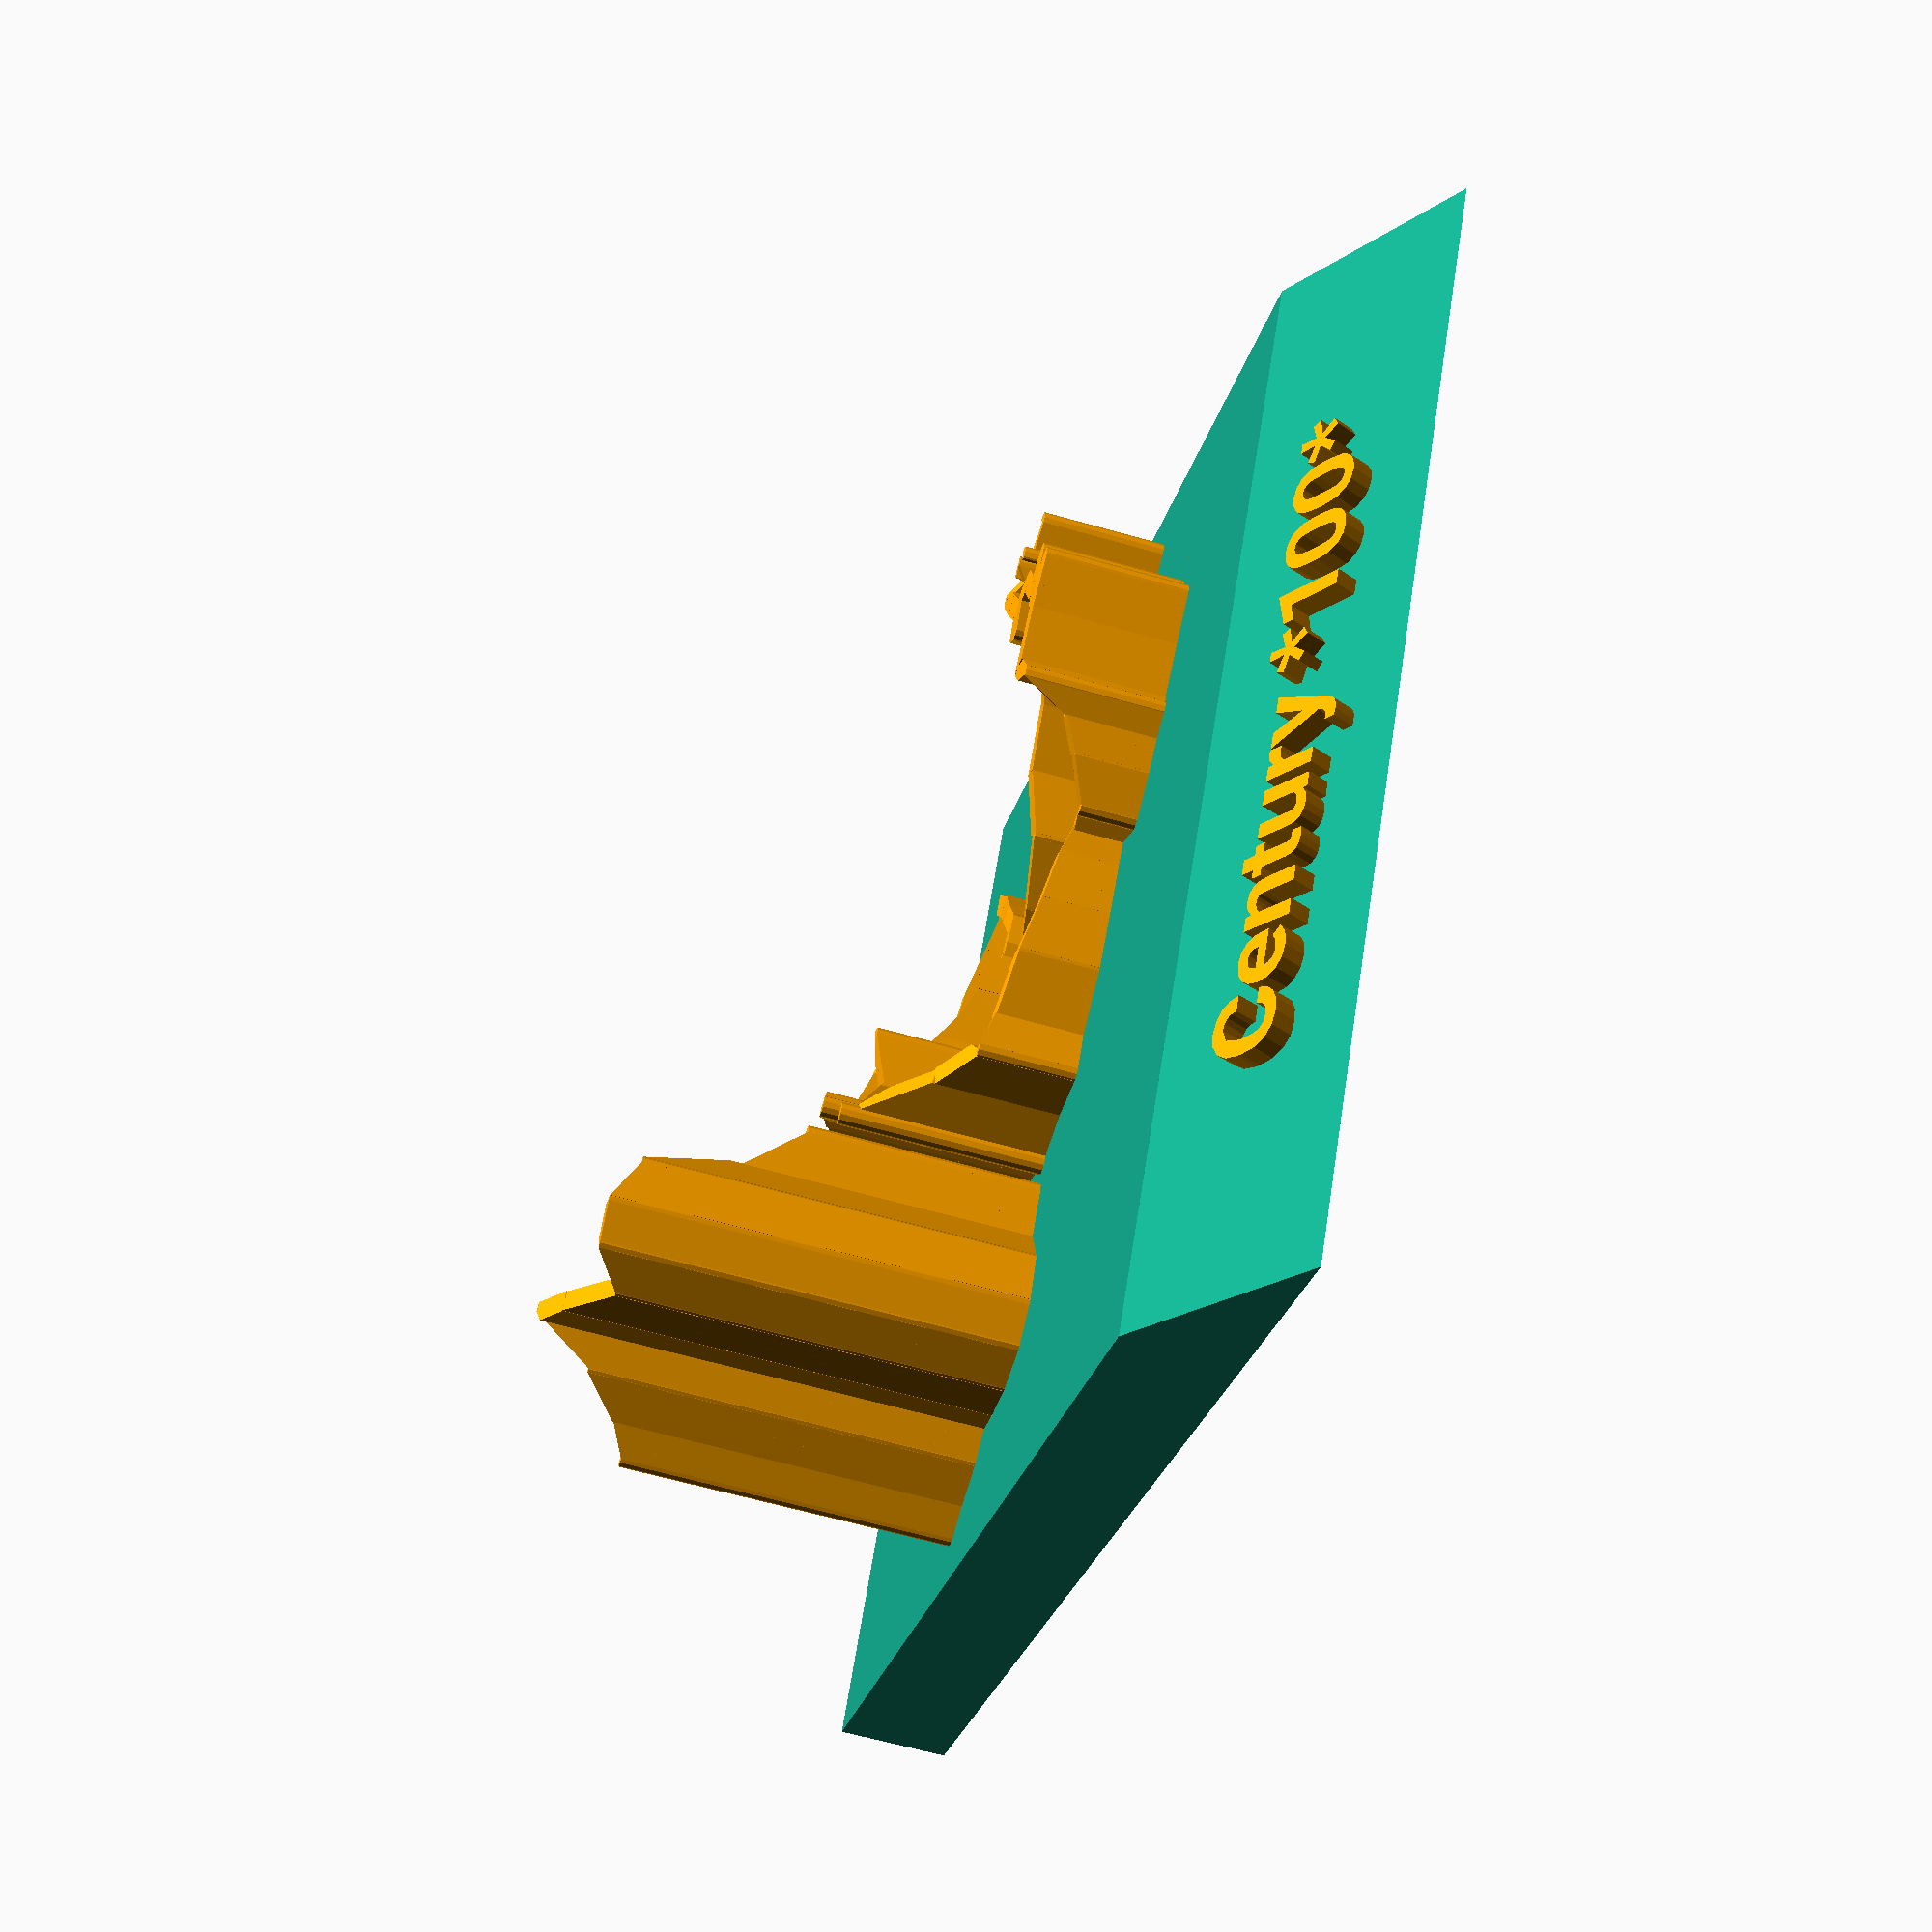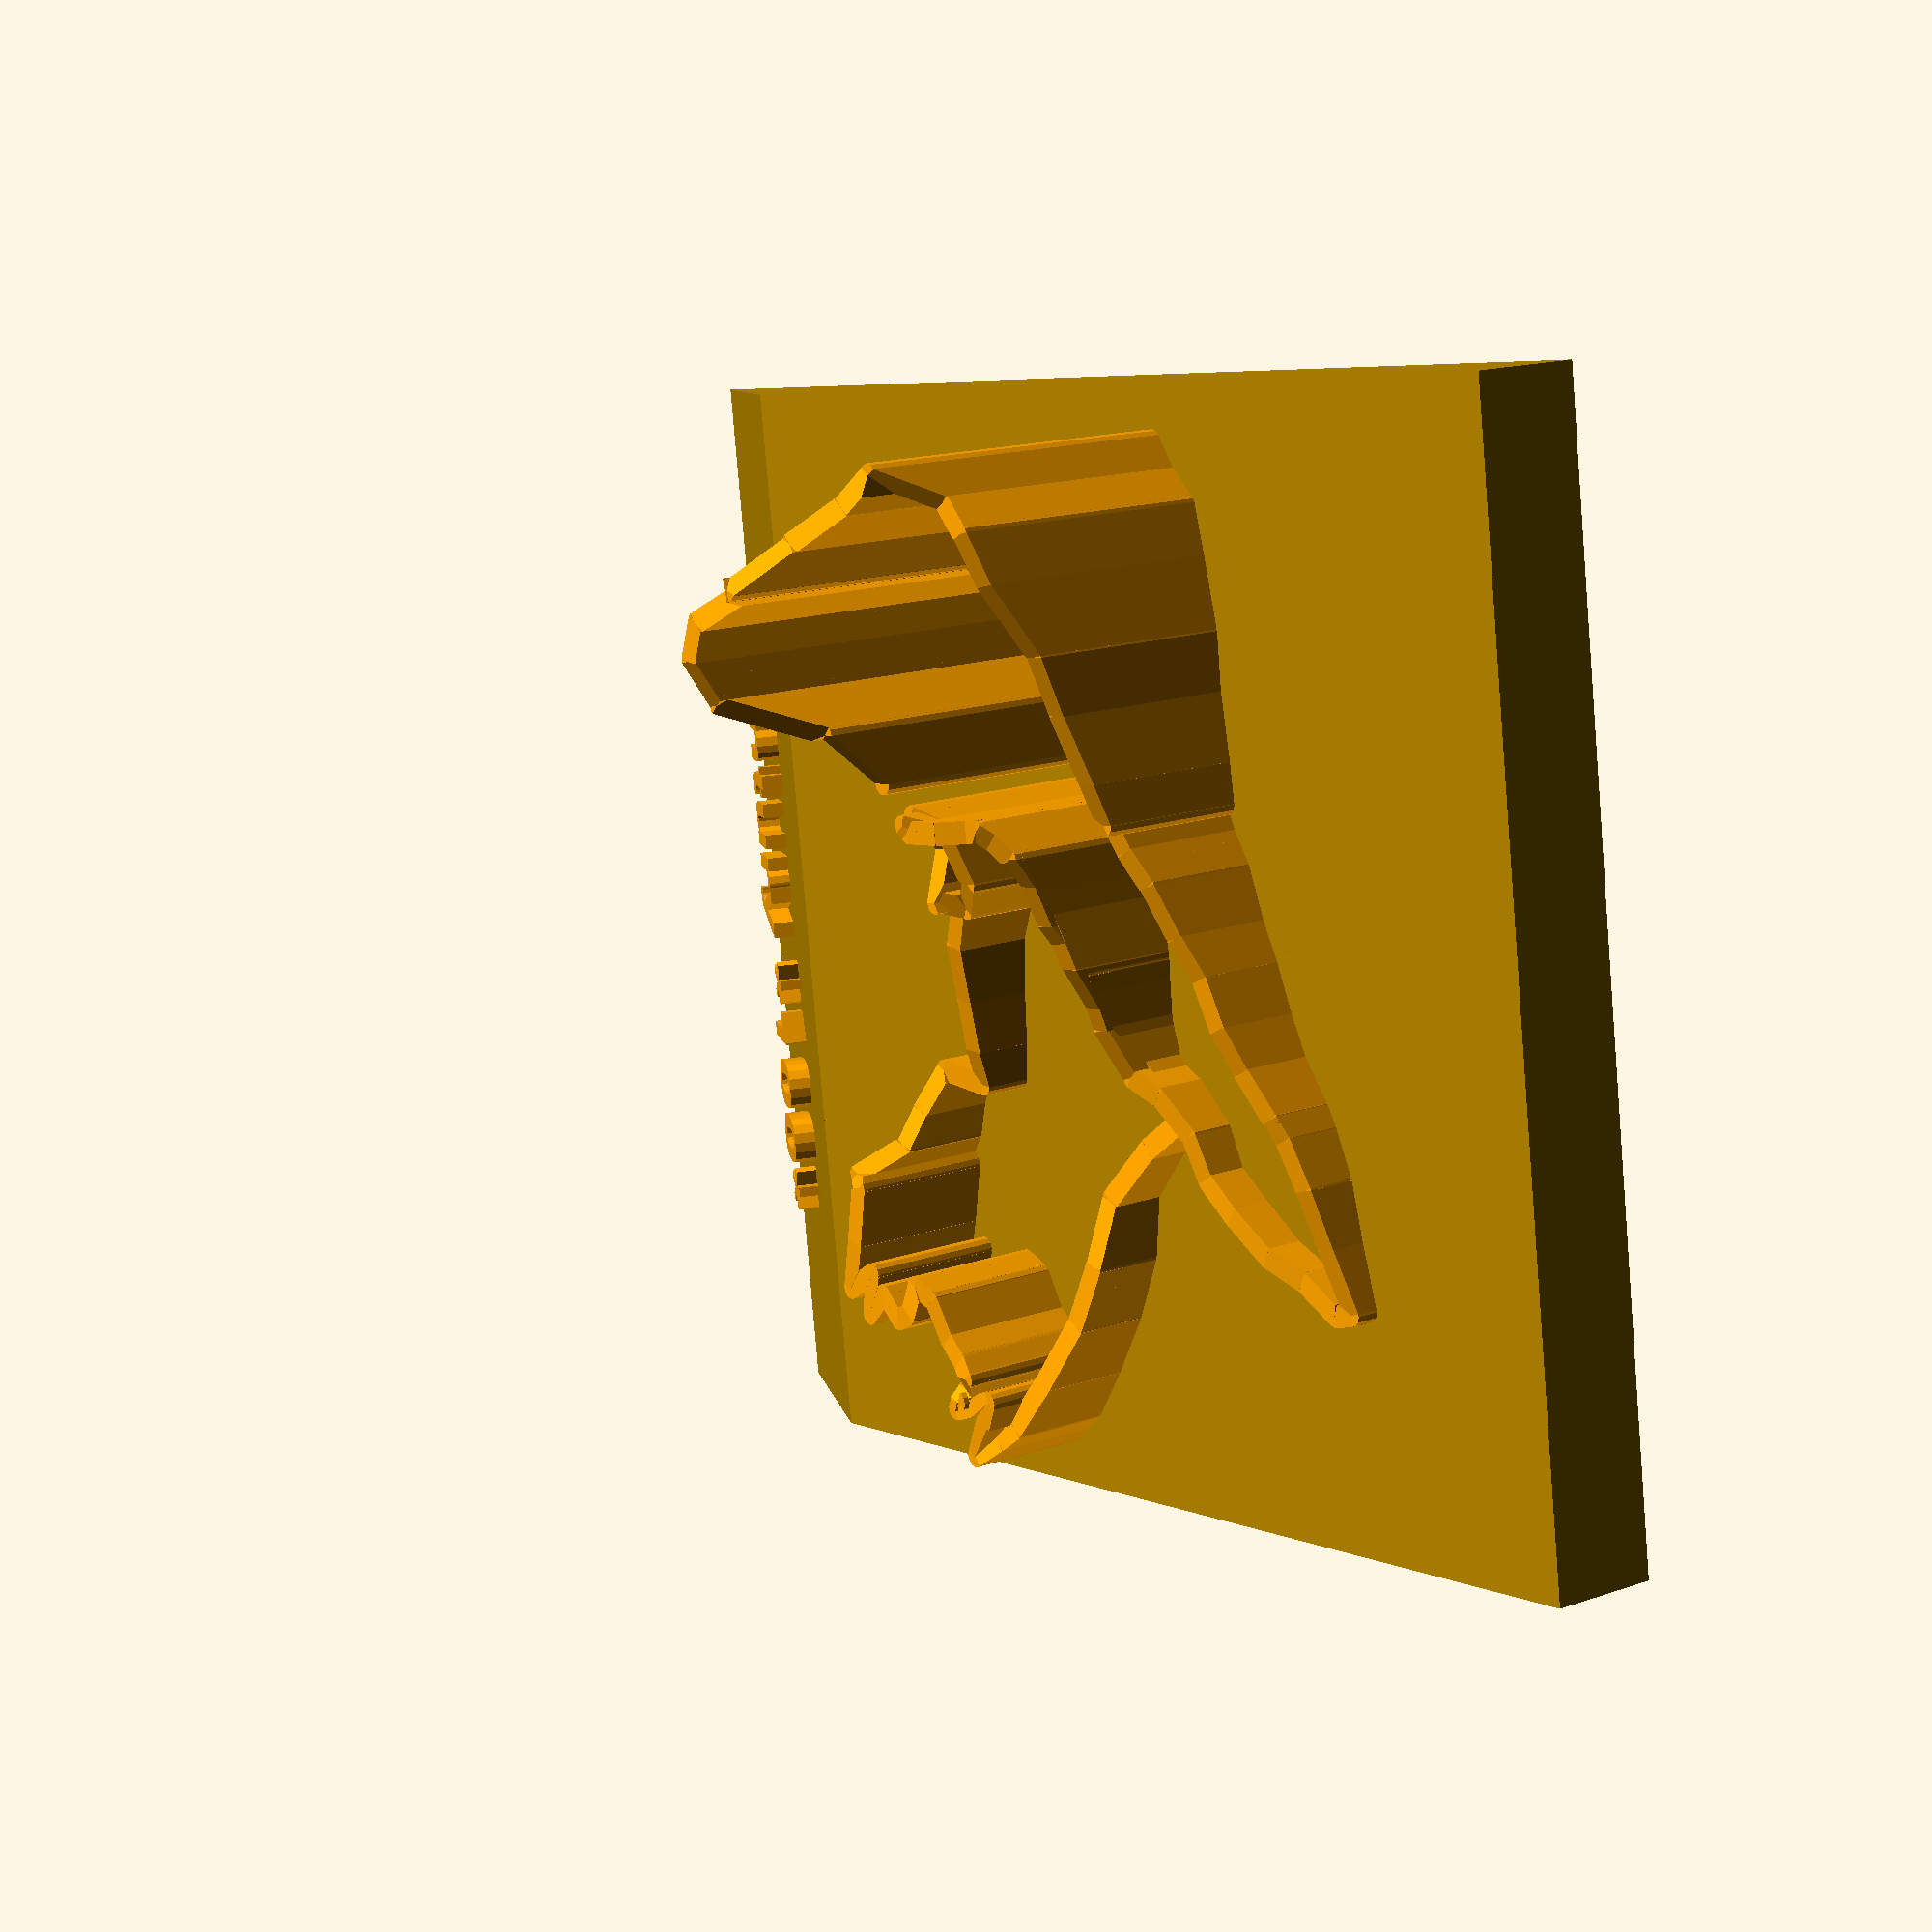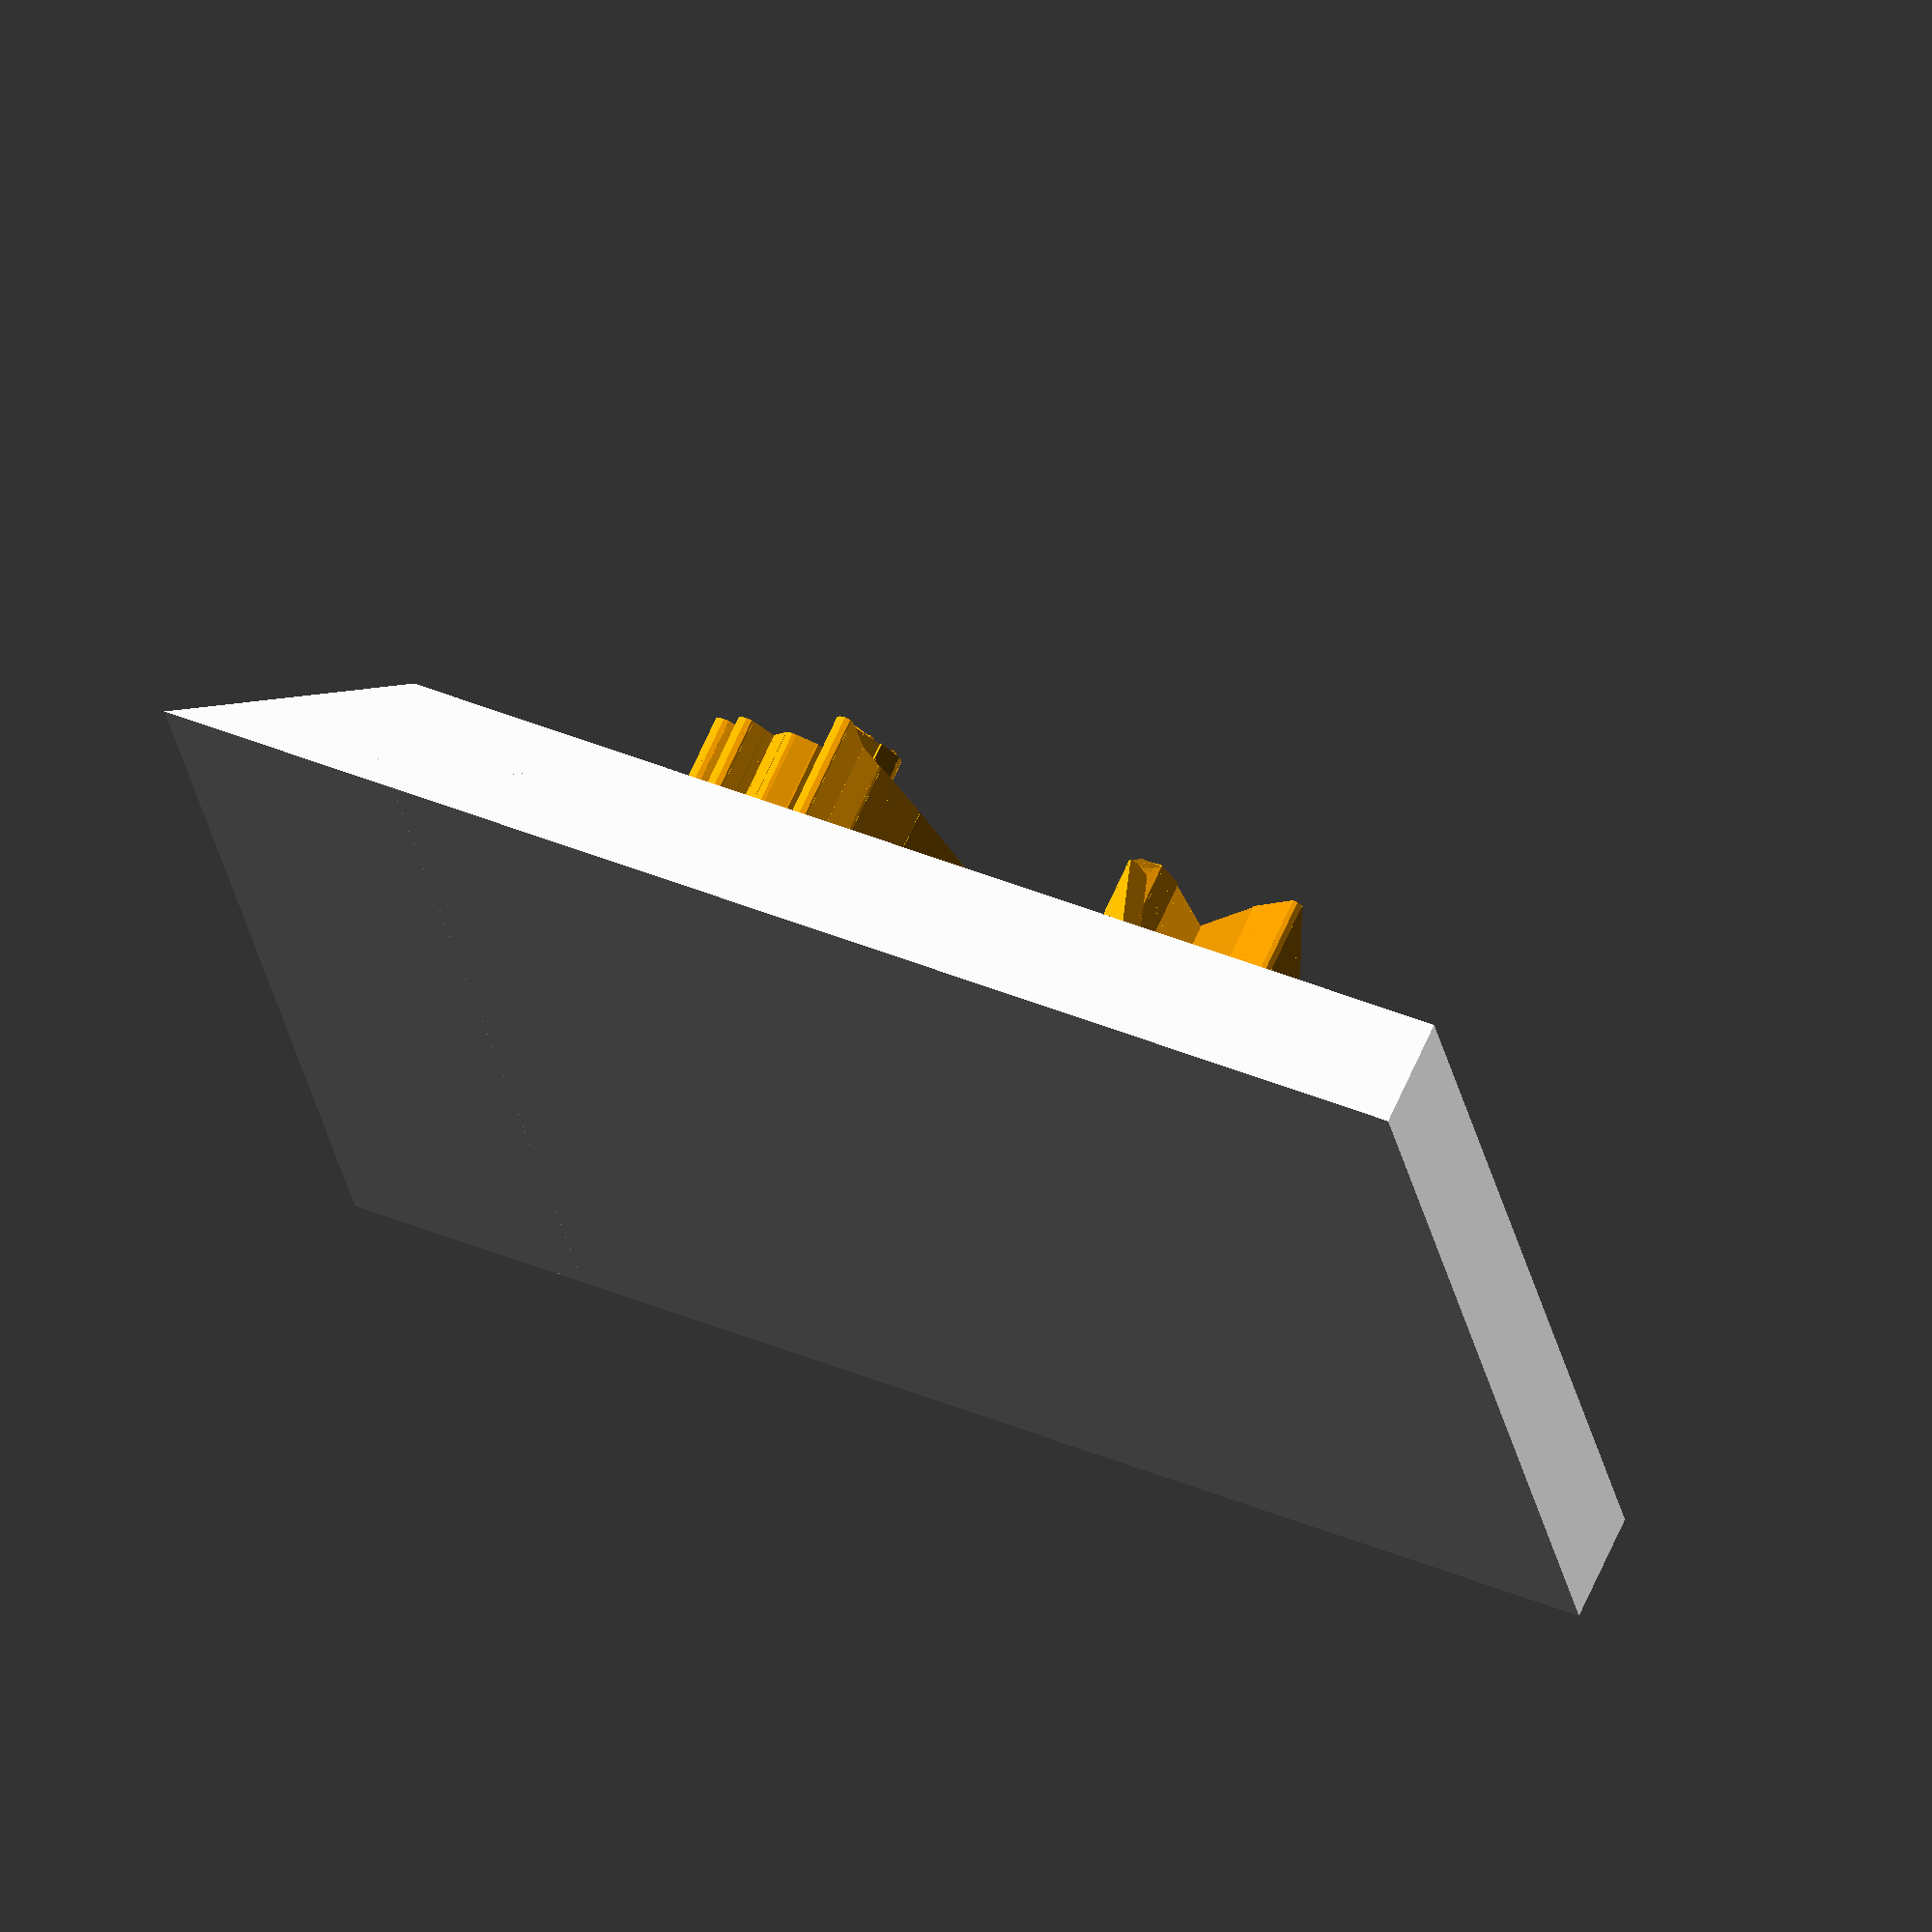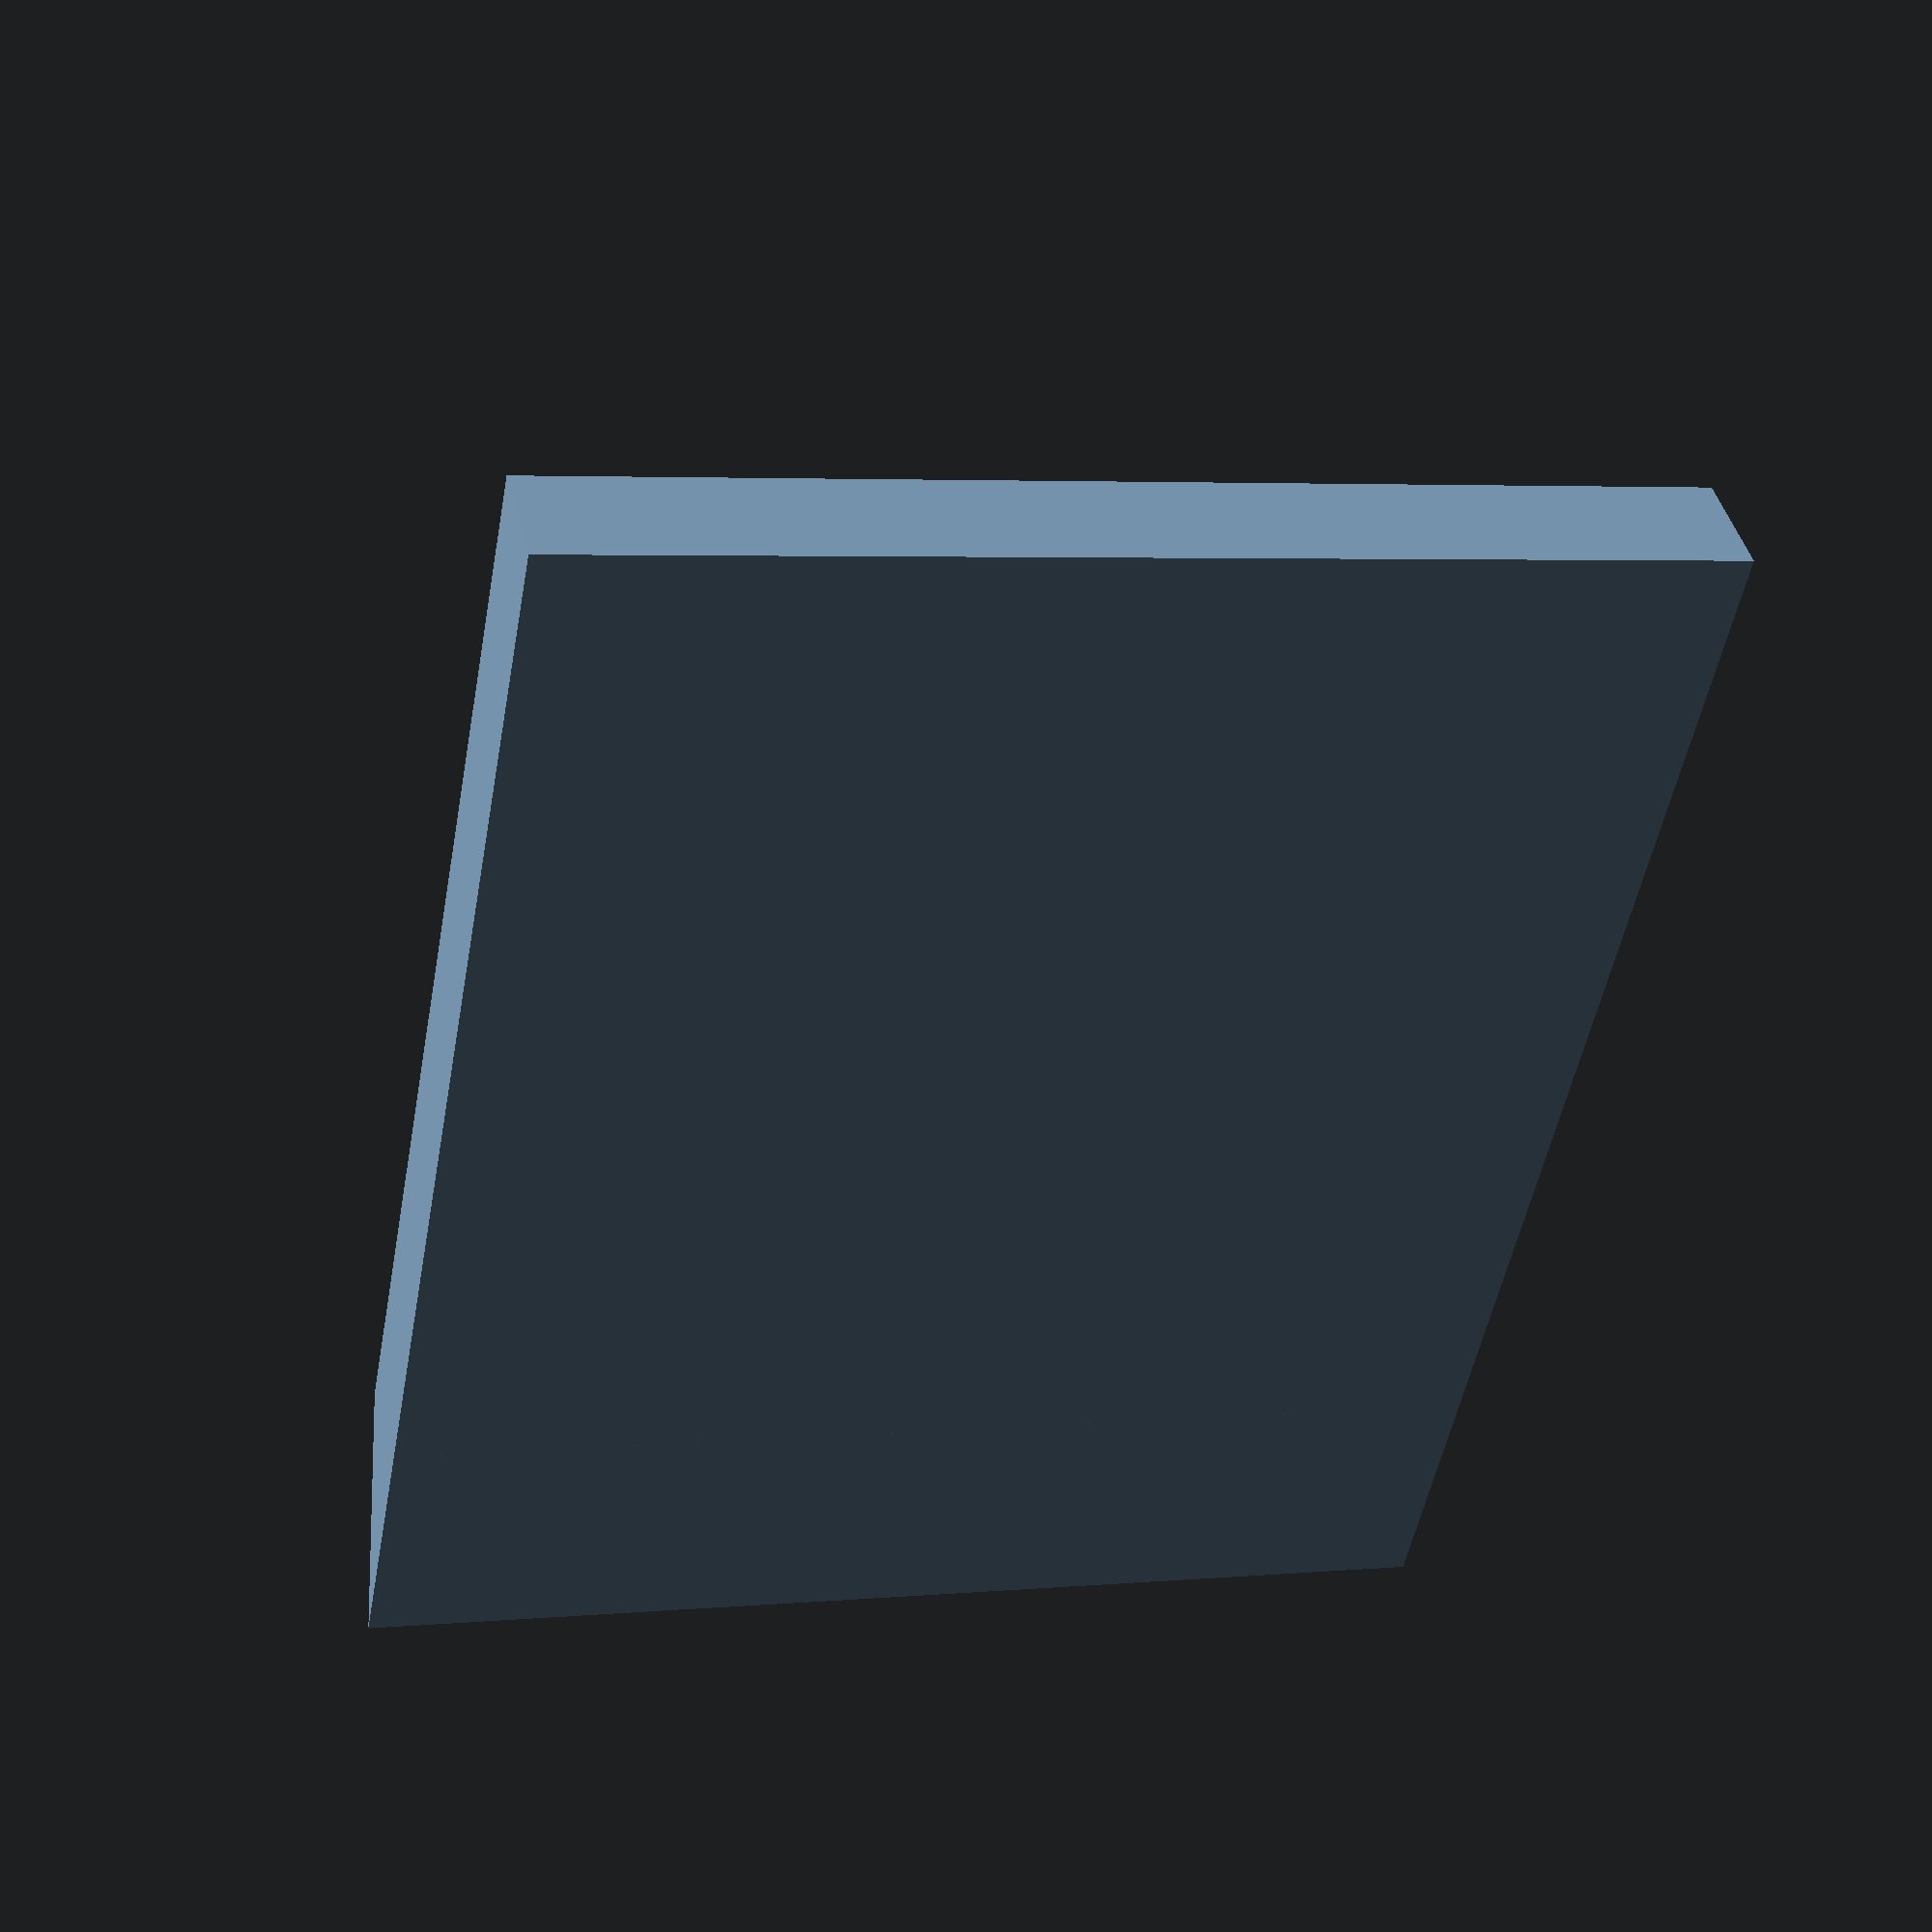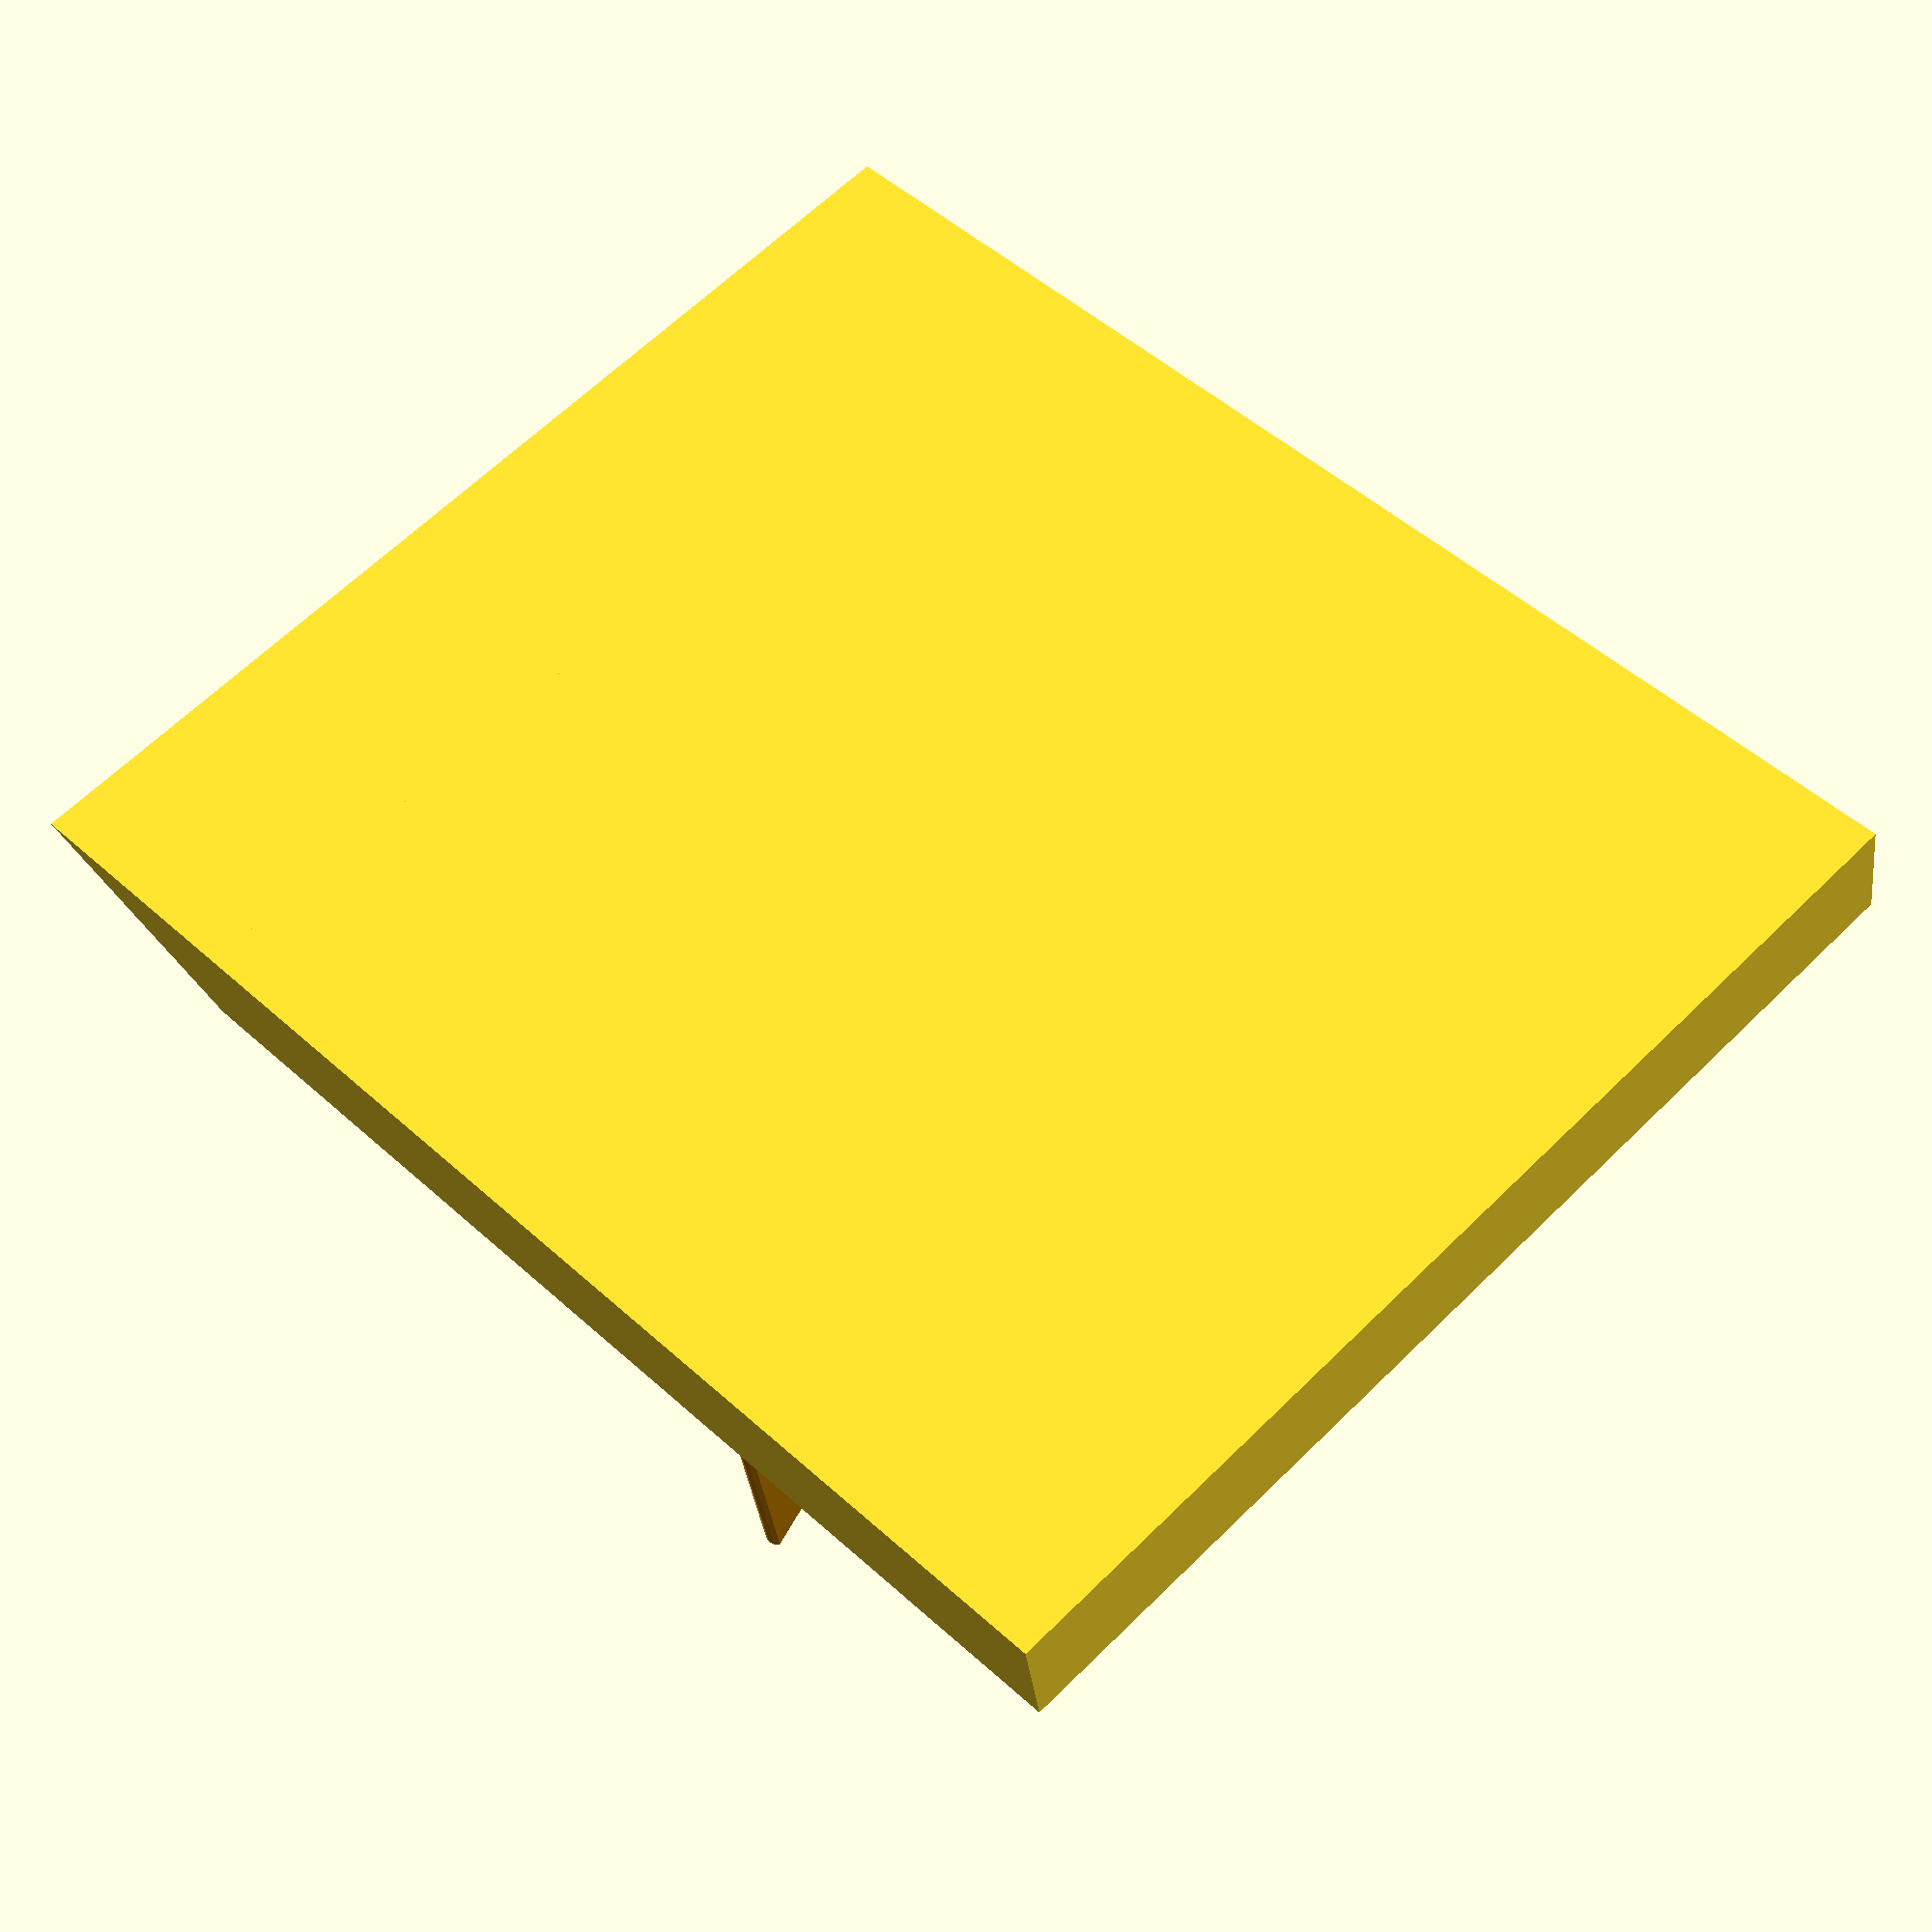
<openscad>
/*
3D Course Miniature

Use a GPX file from a run or bike ride to generate a 3D printable miniature figurine of the course.
See the README for complete instructions.

Mike Kasberg
*/

// The activity title. Max X chars.
title = "Century *100*";

// Bold fonts print best (especially at small sizes)
// Make sure these fonts are installed
font = "Roboto:style=bold";

// Font size (mm height)
font_size = 3.5;

// Percentage of the route to render. Useful for out & back routes where you might only render ~50%
out_back = 100;

// Rotate the map this many degrees from North.
map_rotation = 0;

// Elevation data. Length should match distance data.
elevation_values = [1720.8,1710.8,1697.8,1688.6,1701.6,1706.2,1695,1708.4,1663.8,1643.2,1635.4,1630.4,1621.6,1615,1606.6,1612.8,1626,1637.8,1673.8,1677.8,1677.8,1676.6,1676,1676.2,1675.8,1676.8,1677.4,1675.6,1674.4,1672.8,1674.8,1677.2,1669.4,1676,1675.2,1674.4,1666.8,1664,1651.8,1645.8,1636.8,1626.6,1623,1611,1601.6,1594.2,1598.4,1605,1626.6,1654,1666.6,1694.4,1703.8,1724.2,1731.6,1733.2,1720.2,1707.2,1688.6,1668.6,1644,1629.2,1613.4,1608.2,1603.6,1600.6,1601.2,1599,1593.2,1593.4,1588,1598.4,1608.2,1613,1617.4,1623.2,1631.6,1634.8,1644.2,1655.6,1662.8,1666.6,1679.2,1689.8,1707.4,1722.6,1753,1765,1762.8,1811.6,1824,1850.4,1894,1879,1848.8,1869,1870,1852.8,1785.6,1741.2];
//elevation_values = [10, 8, 1, 9];

// Lat/Lng Data. As [[lat, lng], ...]. Length should match elevation data. Used for Map polyline.
lat_lng_values = [[39.697617,-105.114367],[39.707925,-105.109325],[39.710864,-105.090804],[39.702874,-105.081766],[39.696743,-105.084336],[39.69672,-105.084323],[39.696607,-105.101603],[39.696551,-105.109824],[39.682102,-105.100284],[39.664776,-105.095238],[39.665081,-105.081653],[39.655418,-105.060867],[39.653035,-105.041319],[39.65172,-105.023027],[39.65023,-105.010298],[39.631711,-105.014171],[39.624404,-105.000207],[39.620549,-104.988403],[39.614992,-104.980698],[39.61782,-104.976218],[39.612654,-104.956054],[39.607029,-104.938771],[39.620769,-104.945875],[39.617083,-104.930792],[39.626368,-104.939147],[39.634235,-104.931316],[39.641142,-104.934008],[39.64574,-104.944436],[39.653966,-104.940405],[39.660134,-104.927182],[39.667744,-104.920932],[39.67202,-104.915579],[39.667024,-104.910402],[39.665375,-104.906386],[39.665488,-104.90634],[39.662945,-104.903277],[39.677324,-104.906979],[39.665157,-104.885798],[39.671156,-104.890801],[39.677683,-104.895694],[39.690709,-104.912812],[39.704824,-104.933883],[39.715606,-104.955392],[39.719961,-104.977794],[39.736866,-104.996192],[39.753354,-105.007923],[39.743621,-105.016497],[39.735341,-105.027454],[39.734178,-105.039862],[39.734887,-105.060998],[39.73303,-105.080351],[39.732853,-105.100298],[39.723924,-105.109573],[39.712287,-105.10945],[39.701752,-105.109932],[39.700287,-105.112046],[39.707805,-105.109373],[39.723776,-105.109473],[39.732893,-105.100351],[39.733018,-105.076205],[39.734899,-105.058526],[39.733904,-105.038458],[39.738026,-105.02169],[39.74868,-105.015869],[39.760812,-105.00326],[39.765925,-104.988914],[39.778347,-104.978331],[39.793513,-104.966335],[39.807444,-104.959491],[39.822743,-104.950157],[39.827979,-104.950684],[39.823603,-104.972366],[39.820359,-104.992269],[39.814708,-105.008221],[39.811384,-105.015254],[39.802112,-105.030044],[39.796494,-105.044195],[39.791209,-105.06037],[39.785736,-105.074031],[39.780581,-105.091472],[39.774528,-105.10267],[39.771611,-105.110842],[39.77504,-105.1126],[39.77444,-105.126187],[39.772551,-105.149305],[39.772871,-105.16899],[39.769178,-105.19297],[39.766285,-105.209956],[39.757146,-105.21958],[39.750857,-105.230602],[39.743192,-105.221308],[39.731522,-105.210985],[39.725248,-105.198814],[39.713542,-105.1977],[39.699643,-105.194658],[39.686825,-105.18621],[39.681691,-105.173868],[39.683388,-105.158657],[39.696747,-105.145313],[39.696574,-105.126556]];
//lat_lng_values = [[0, 0], [1,1], [1,2], [0,3]];

// Total output width (mm)
width = 50;

// The depth of the text plate (mm)
plate_depth = 10;

// Base thickness (mm)
thickness = 5;

// Text thickness (mm)
text_thickness = 2;

// Margins (around map) (mm)
margin = 2.5;

// Max height of the polyline
max_polyline_height = 20;

// END Params.
// Everything below here is generation code.

function half_angle_difference(a2, a1) =
  abs(a2 - a1) < 180 ? (a2 - a1) / 2 :
  abs(a2 - a1 - 360) < 180 ? (a2 - a1 - 360) / 2 :
  (a2 - a1 + 360) / 2;


/**
 * Generates a map polyline using lat/lng and elevation.
 */
module map_polyline(scaled_points, elevation) {
  max_idx = round(out_back / 100 * len(scaled_points) - 1);

  elevation_min = min(elevation);
  elevation_diff = max(elevation) - elevation_min;
  map_polyline_height = min([max_polyline_height, elevation_diff / 10]); // Looks bad if stretched too far vertically.
  echo("Map Height", map_polyline_height);
  scaled_elevation = [ for (e = elevation) (e - elevation_min) * 0.95 * map_polyline_height / elevation_diff + 0.05 * map_polyline_height ];


  // for (i = [1 : 1]) {
  for (i = [0 : max_idx - 1]) {
    p0 = scaled_points[i];
    p1 = scaled_points[i+1];
    h0 = scaled_elevation[i];
    h1 = scaled_elevation[i+1];
    dx = p1.x - p0.x;
    dy = p1.y - p0.y;

    dx_prev = i > 0 ? p0.x - scaled_points[i - 1].x : 0;
    dy_prev = i > 0 ? p0.y - scaled_points[i - 1].y : 0;
    dx_next = i < max_idx - 1 ? scaled_points[i + 2].x - p1.x : 0;
    dy_next = i < max_idx - 1 ? scaled_points[i + 2].y - p1.y : 0;

    edge_width = 1;
    edge_len = sqrt(pow(dx, 2) + pow(dy, 2)) + 0.01;
    
    angle = atan2(dy, dx);
    angle_prev = atan2(dy_prev, dx_prev);
    angle_next = atan2(dy_next, dx_next);

    // Make a "cube" with a slanted top, oriented along the x-axis toward (1, 0).
    // https://en.wikibooks.org/wiki/OpenSCAD_User_Manual/Primitive_Solids#polyhedron
    cube_points = [
      [0, -edge_width/2, 0],         //0
      [edge_len, -edge_width/2, 0],  //1
      [edge_len, edge_width/2, 0],   //2
      [0, edge_width/2, 0],          //3
      [0, -edge_width/2, h0],        //4
      [edge_len, -edge_width/2, h1], //5
      [edge_len, edge_width/2, h1],  //6
      [0, edge_width/2, h0]          //7
    ];
    cube_faces = [
      [0, 1, 2, 3],  // bottom
      [4, 5, 1, 0],  // front
      [7, 6, 5, 4],  // top
      [5, 6, 2, 1],  // right
      [6, 7, 3, 2],  // back
      [7, 4, 0, 3]   // left
    ];

    translate([p0.x, p0.y, 0]) {
      // An edge of the correct length pointing in the correct diretion.
      // 0 rotation points in the direction of (1, 0).
      //rotate([0, 0, angle]) translate([0, -edge_width / 2, 0]) cube([edge_len, edge_width, 10]);
      rotate([0, 0, angle]) {
        difference() {
          polyhedron(cube_points, cube_faces);

          if (i < max_idx - 1) {
            // Remove intersection with next edge
            translate([edge_len, 0, 0]) rotate([0, 0, half_angle_difference(angle_next, angle)]) translate([0, -2*edge_width, -1]) cube([edge_width, 4*edge_width, map_polyline_height + 2]);
          }

          if (i > 0) {
            // Remove intersection with previous edge
            rotate([0, 0, 180 - half_angle_difference(angle, angle_prev)]) translate([0, -2*edge_width, -1]) cube([edge_width, 4*edge_width, map_polyline_height + 2]);
          }
        } 
      }
      

      difference() {
        cylinder(h=h0, r=edge_width/2, $fn=12);

        // Remove intersection with current edge
        rotate([0, 0, angle]) translate([0.001, -(edge_width + 2) / 2, -0.001]) cube([edge_width, edge_width + 2, map_polyline_height + 0.002]);

        if (i > 0) {
          // Remove intersection with previous edge
          rotate([0, 0, 180 + angle_prev]) translate([0.001, -(edge_width + 2) / 2, -0.001]) cube([edge_width, edge_width + 2, map_polyline_height + 0.002]);
        }
      }
    }

    // Final cylinder
    if (i == max_idx - 1) {
      translate([p1.x, p1.y, 0]) {
        difference() {
        cylinder(h=h1, r=edge_width/2, $fn=12);

        // Remove intersection with edge
        rotate([0, 0, 180+angle]) translate([0.001, -(edge_width + 2) / 2, -0.001]) cube([edge_width, edge_width + 2, map_polyline_height + 0.002]);
        }
      }
    }
  }
}


/**
 * The "text plate" is a 3D rectangular plaque below the map.
 */
module text_plate() {
  angle = atan(thickness / plate_depth);
  intersection() {
    rotate([angle, 0, 0]) translate([0, 0, -thickness]) cube([width, plate_depth * 2, thickness]);
    cube([width, plate_depth, thickness]);
  }
  rotate([angle, 0, 0]) translate([0, 0, -thickness]) {
    // Center Aligned Title
    translate([width / 2, 3.5, thickness - 0.001]) {
      color("orange") linear_extrude(text_thickness / 2) {
        text(title, size = font_size, font = font, halign = "center");
      }
    }
  }
}


// Combine all the parts
translate([0, plate_depth - 0.001, 0]) cube([width, width, thickness]);
text_plate();

max_size = width - 2*margin;
// lat/lng is swapped x/y
points = [ for (p = lat_lng_values) [p.y, p.x] ];

points_x = [ for (p = points) p.x ];
points_y = [ for (p = points) p.y ];
points_x_min = min(points_x);
points_y_min = min(points_y);

points_width = max(points_x) - points_x_min;
points_height = max(points_y) - points_y_min;

map_width = points_width > points_height ? max_size : points_width / points_height * max_size;
map_height = points_width > points_height ? points_height / points_width * max_size : max_size;
scale = map_width / points_width;

scaled_points = [ for (p = points) [(p.x - points_x_min) * scale, (p.y - points_y_min) * scale] ];

// We're using the "outer photo dimensions" as our map area
x_pos = margin;
y_pos = plate_depth + margin;
translate([x_pos + (width - 2*margin)/2, y_pos + (width - 2*margin)/2, thickness - 0.001]) color("orange") rotate([0, 0, map_rotation]) translate([-map_width/2, -map_height/2, 0]) map_polyline(scaled_points, elevation_values);

</openscad>
<views>
elev=241.6 azim=123.7 roll=106.3 proj=p view=wireframe
elev=164.8 azim=262.1 roll=126.8 proj=p view=wireframe
elev=291.9 azim=280.6 roll=203.9 proj=o view=wireframe
elev=137.3 azim=169.5 roll=13.3 proj=p view=wireframe
elev=34.7 azim=224.9 roll=186.7 proj=p view=solid
</views>
